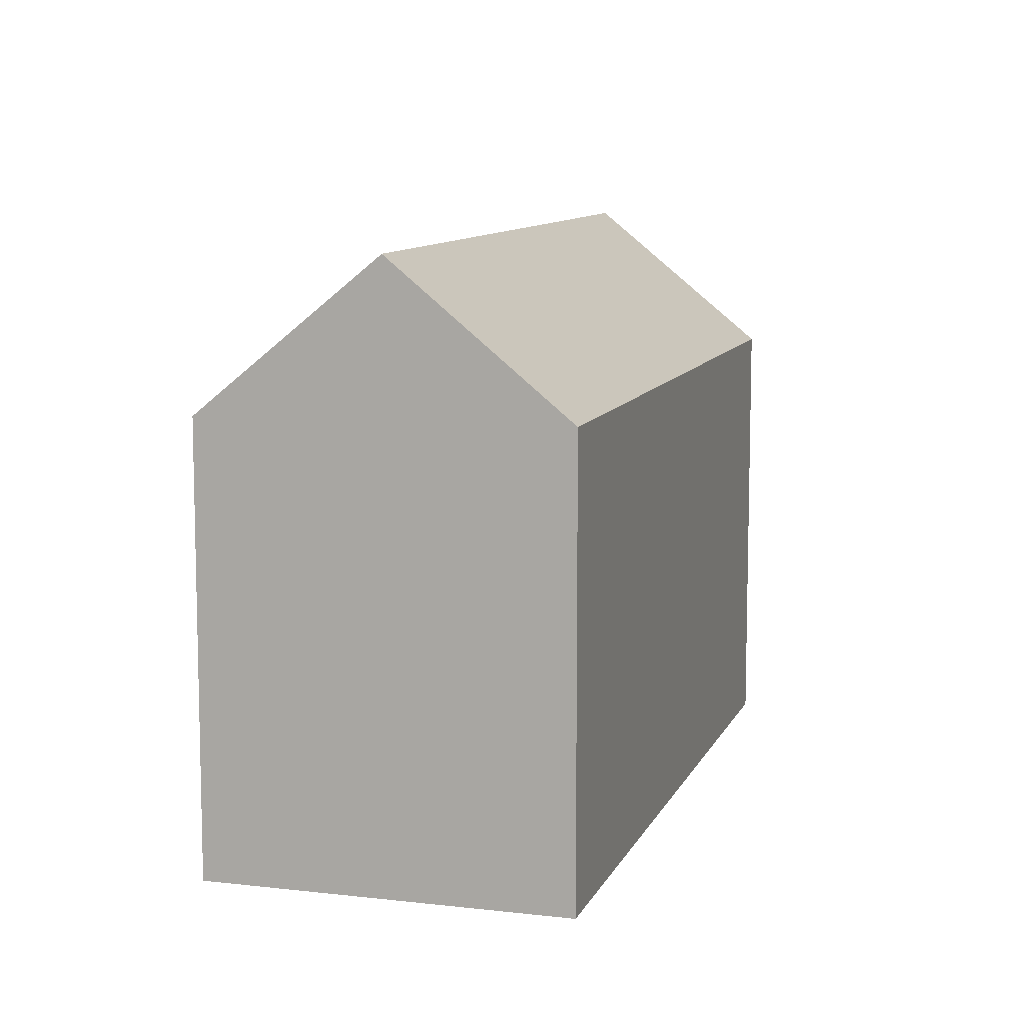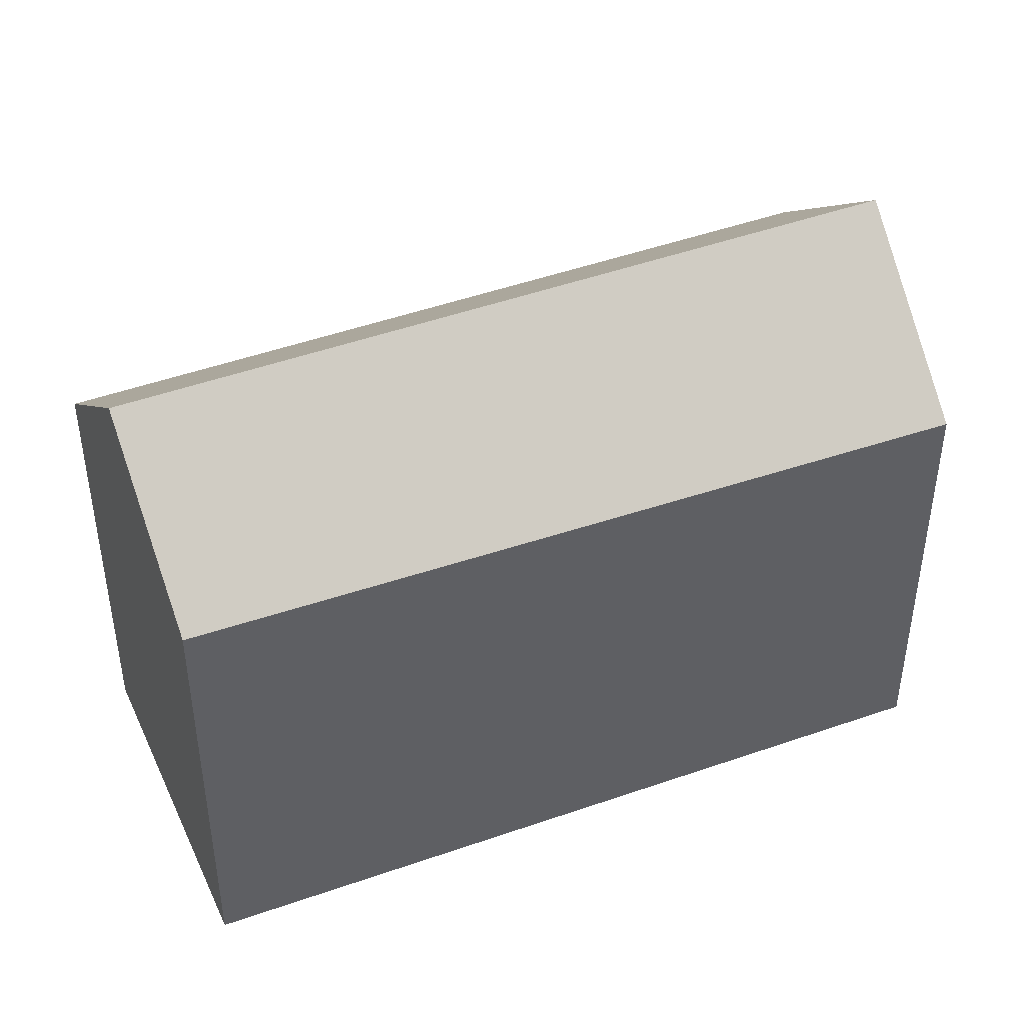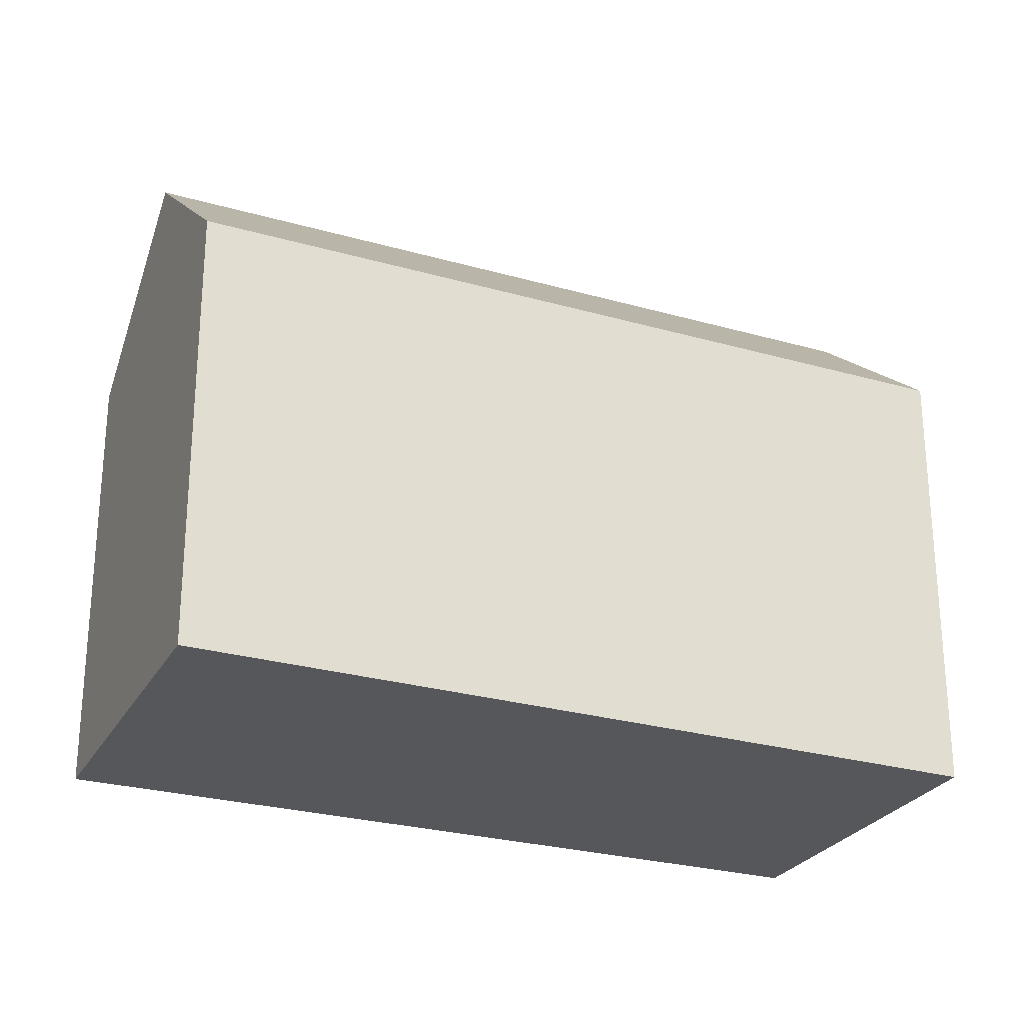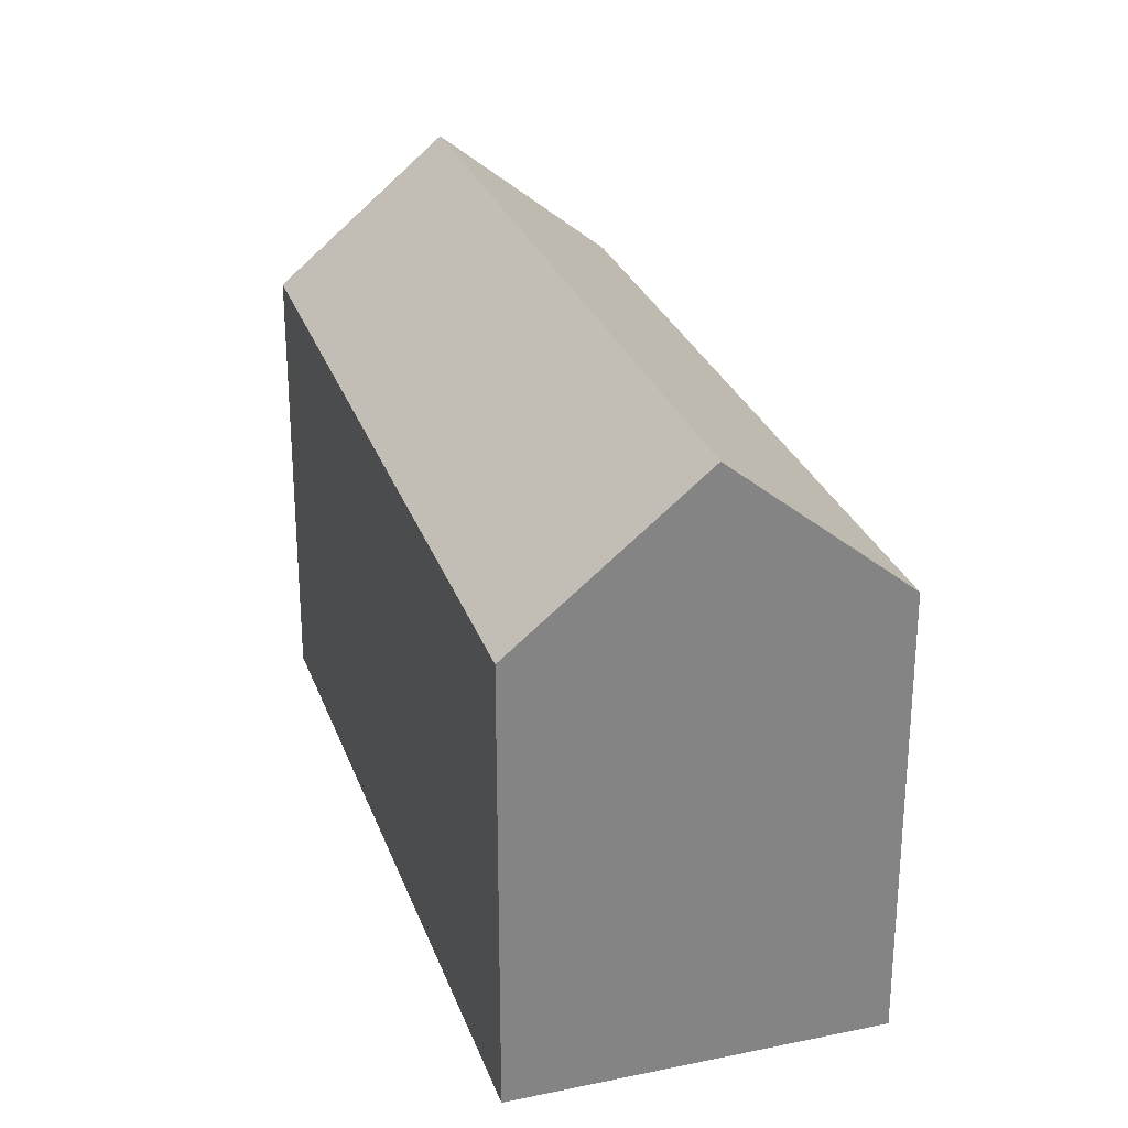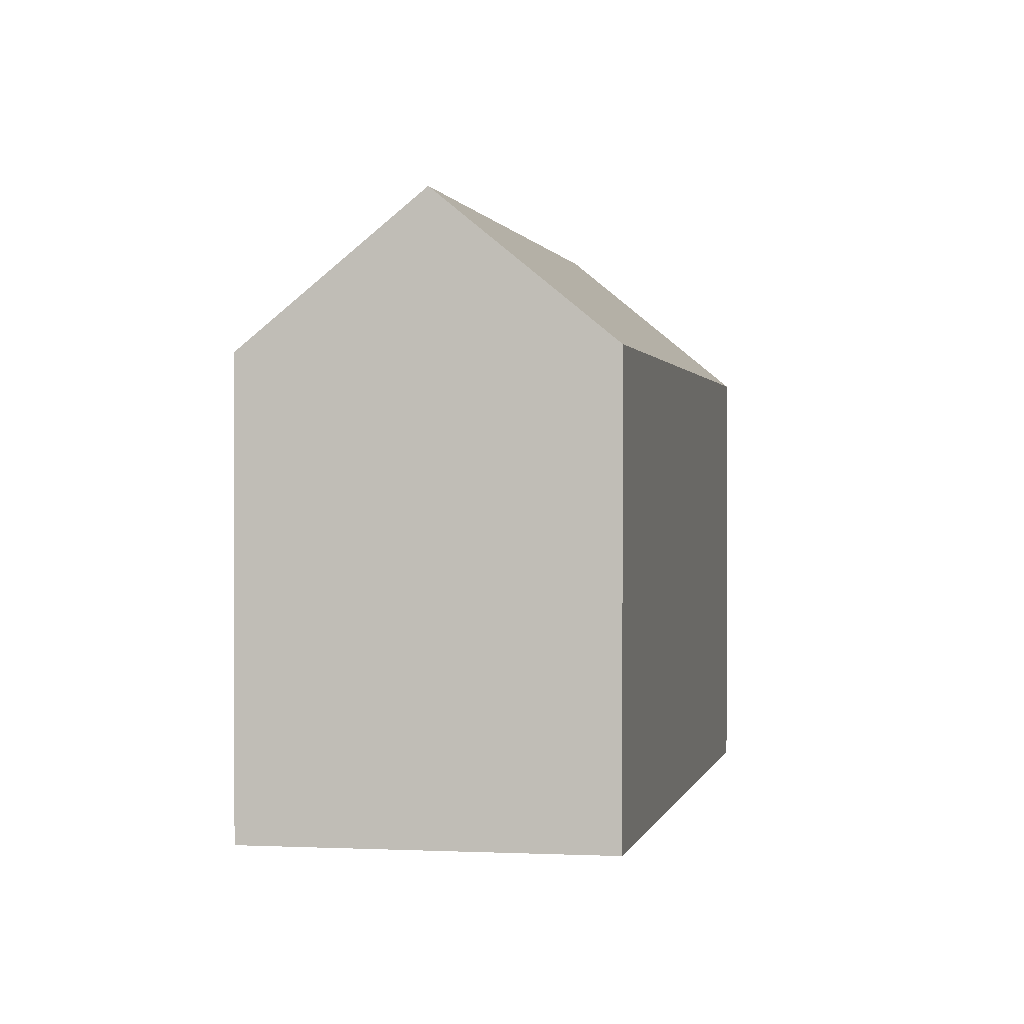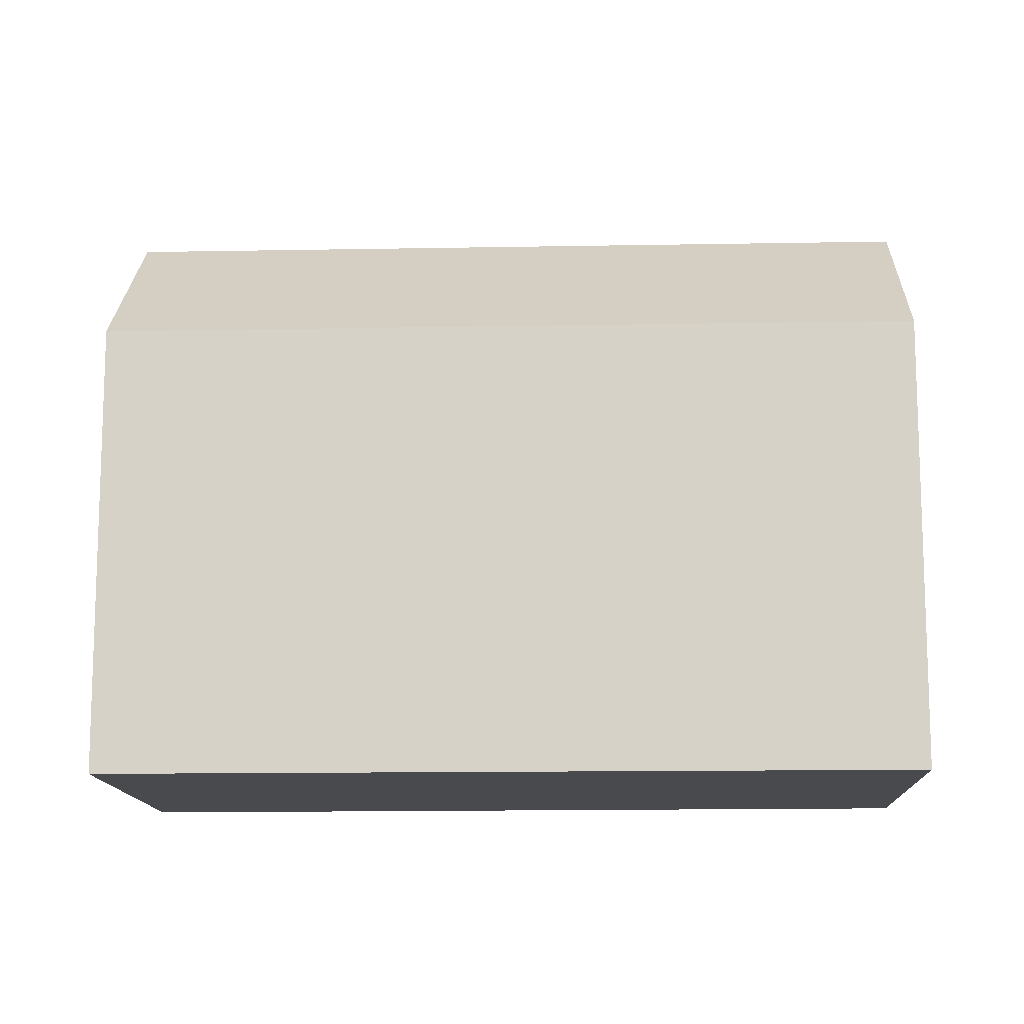
<metadata>
{"format":"obj","ext":"obj","renderer":"f3d","projection":"perspective","resolution":1024,"background":"white","views":[{"elev":9.8,"azim":-117.8,"up":"+Y"},{"elev":45.3,"azim":113.1,"up":"+Y"},{"elev":-26.9,"azim":-68.2,"up":"+Y"},{"elev":28.4,"azim":-152.3,"up":"+Y"},{"elev":0.9,"azim":56.8,"up":"+Y"},{"elev":-13.0,"azim":-41.7,"up":"+Y"}]}
</metadata>
<code>
v  6.485 5.464 3.986
v  3.545 4.113 3.442
v  5.348 4.113 5.192
v  1.168 5.464 -1.175
v  2.249 4.113 2.184
v  0 4.113 2.518e-16
v  7.588 4.153 2.816
v  4.521 4.106 -0.241
v  2.37 4.073 -2.385
v  2.37 1.46e-16 -2.385
v  0 0 0
v  1.168 7.195e-17 -1.175
v  2.249 -1.337e-16 2.184
v  3.545 -2.108e-16 3.442
v  5.348 -3.179e-16 5.192
v  7.588 -1.724e-16 2.816
v  6.485 -2.441e-16 3.986
v  4.521 1.476e-17 -0.241
g defaultobject
f 1 2 3
f 2 1 4
f 2 4 5
f 5 4 6
f 7 4 1
f 4 7 8
f 4 8 9
f 9 6 4
f 6 9 10
f 6 10 11
f 11 10 12
f 11 5 6
f 5 11 2
f 2 11 13
f 2 13 3
f 3 13 14
f 3 14 15
f 3 7 1
f 7 3 15
f 7 15 16
f 16 15 17
f 16 8 7
f 8 16 18
f 8 18 9
f 9 18 10
f 14 17 15
f 17 14 16
f 16 14 18
f 18 14 13
f 18 13 11
f 18 11 12
f 18 12 10

</code>
